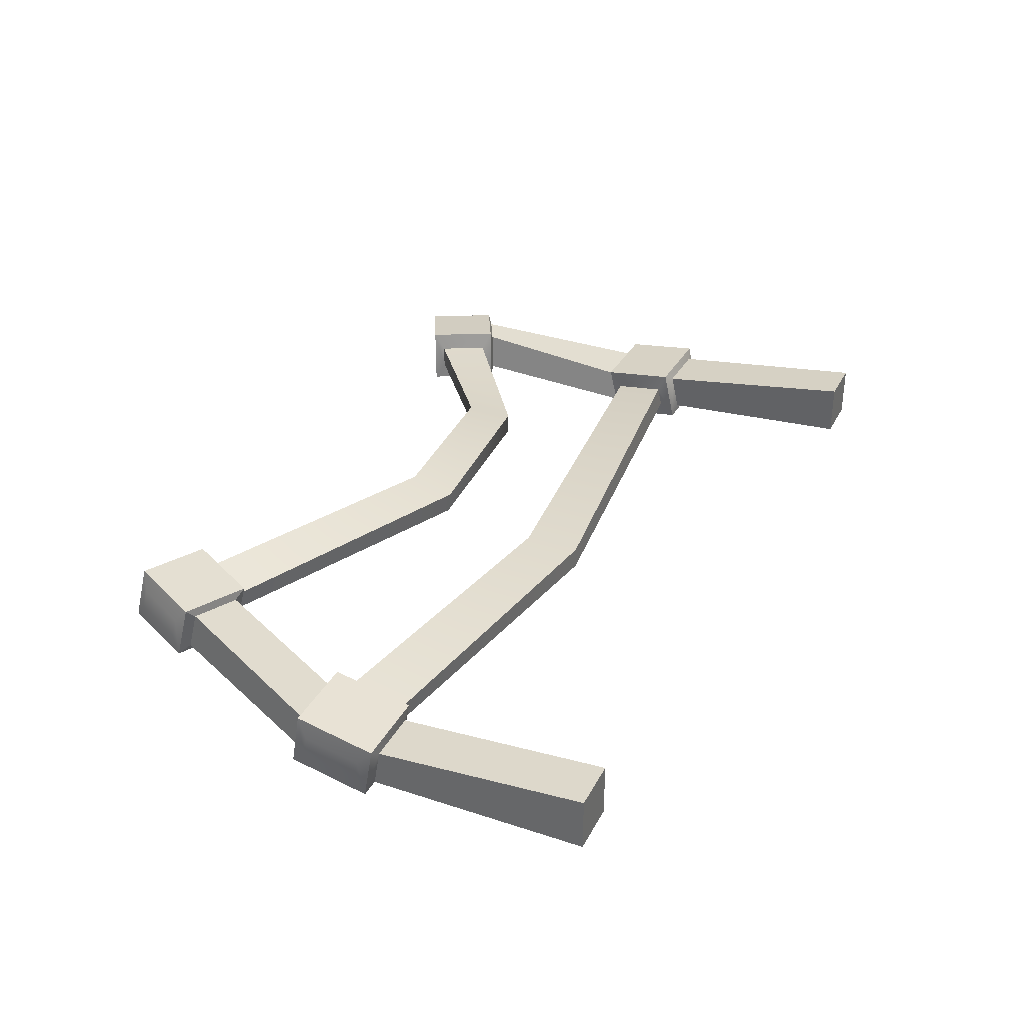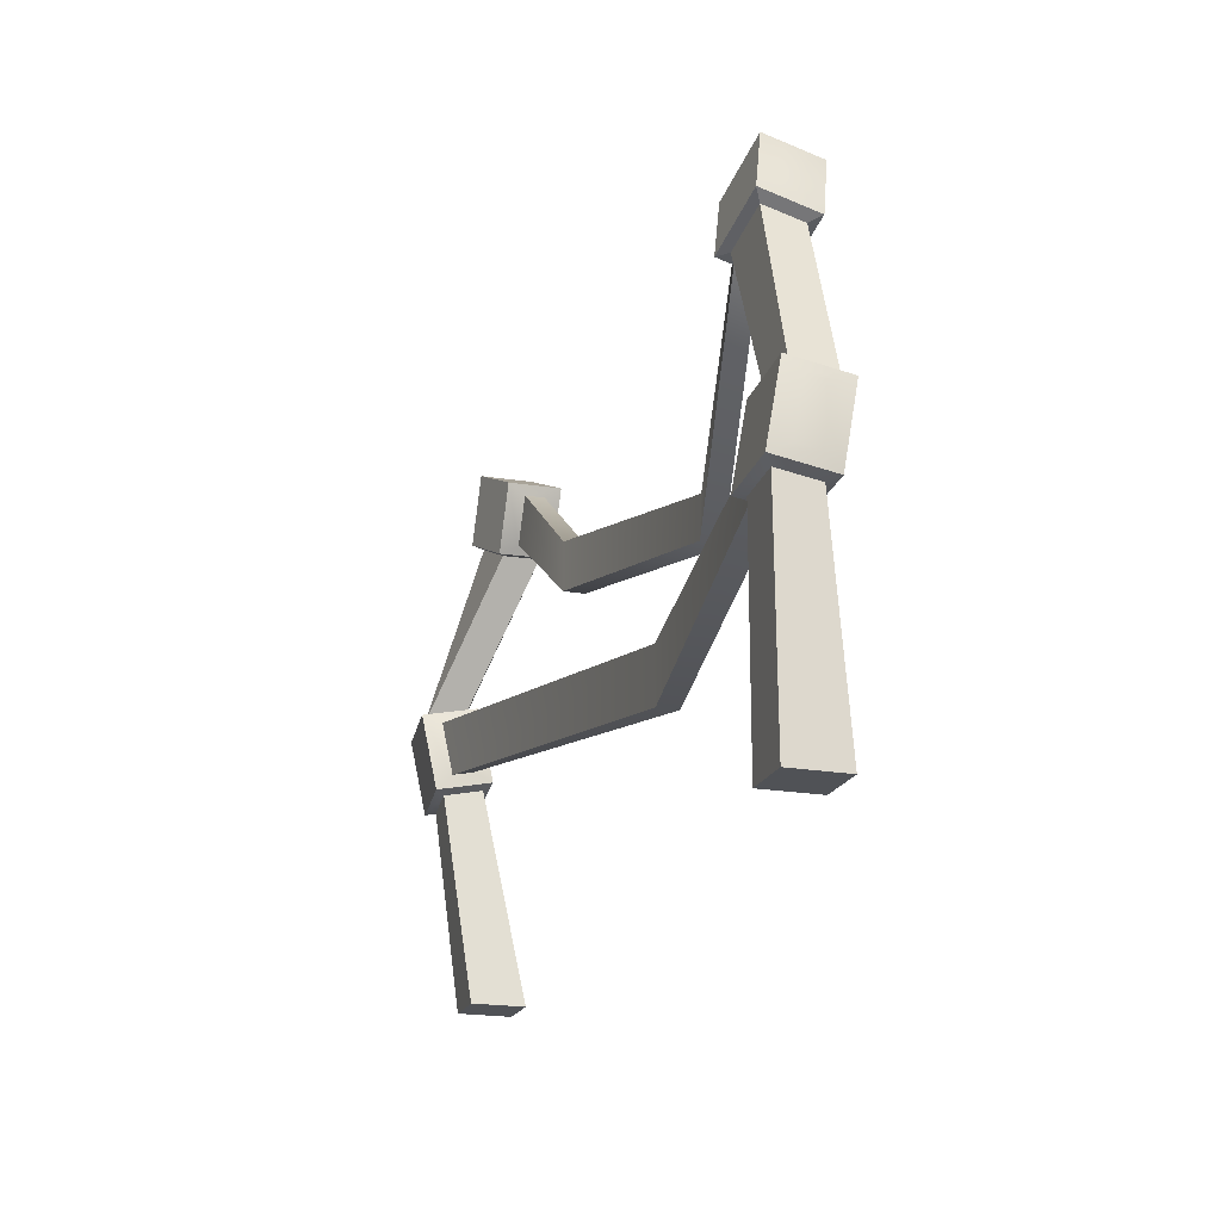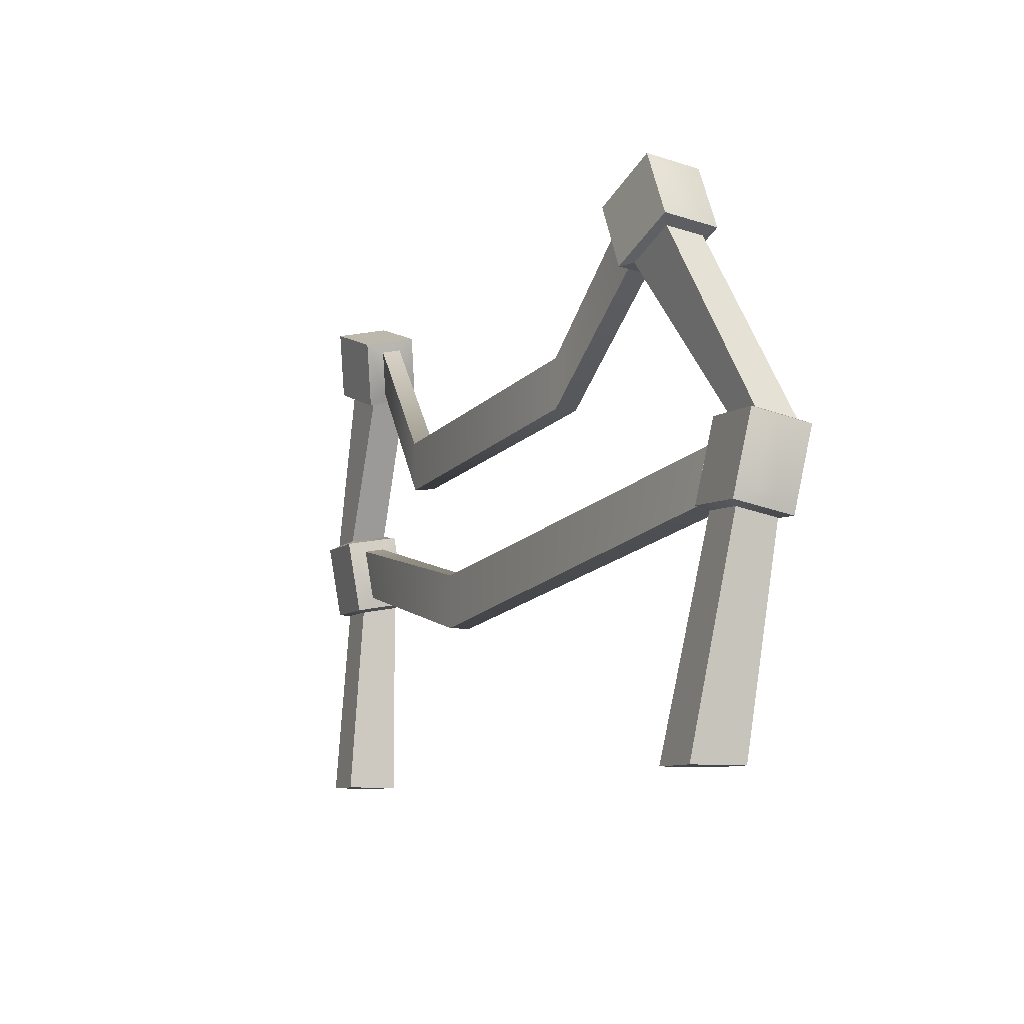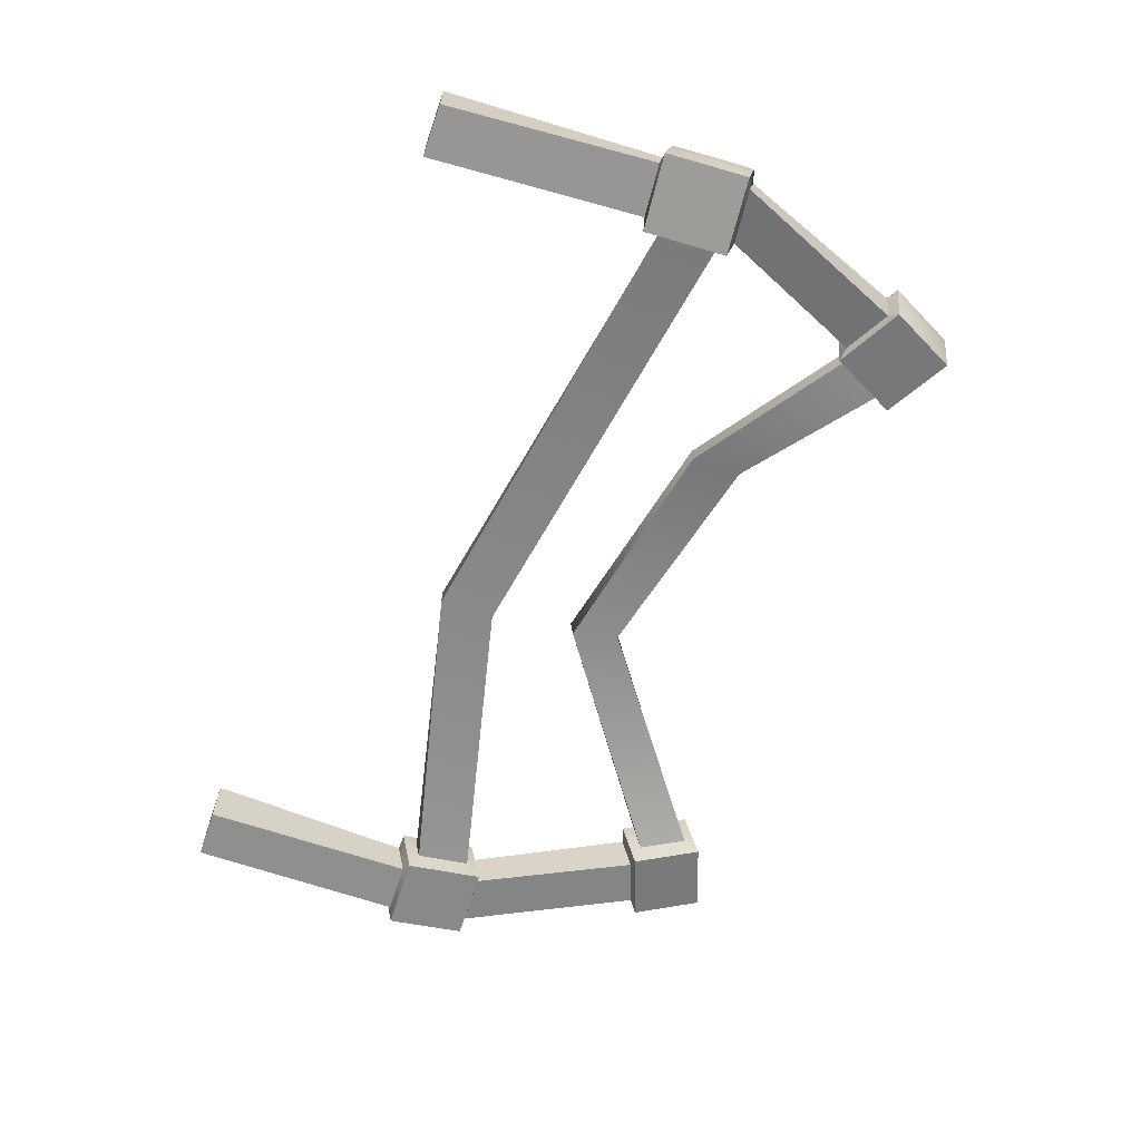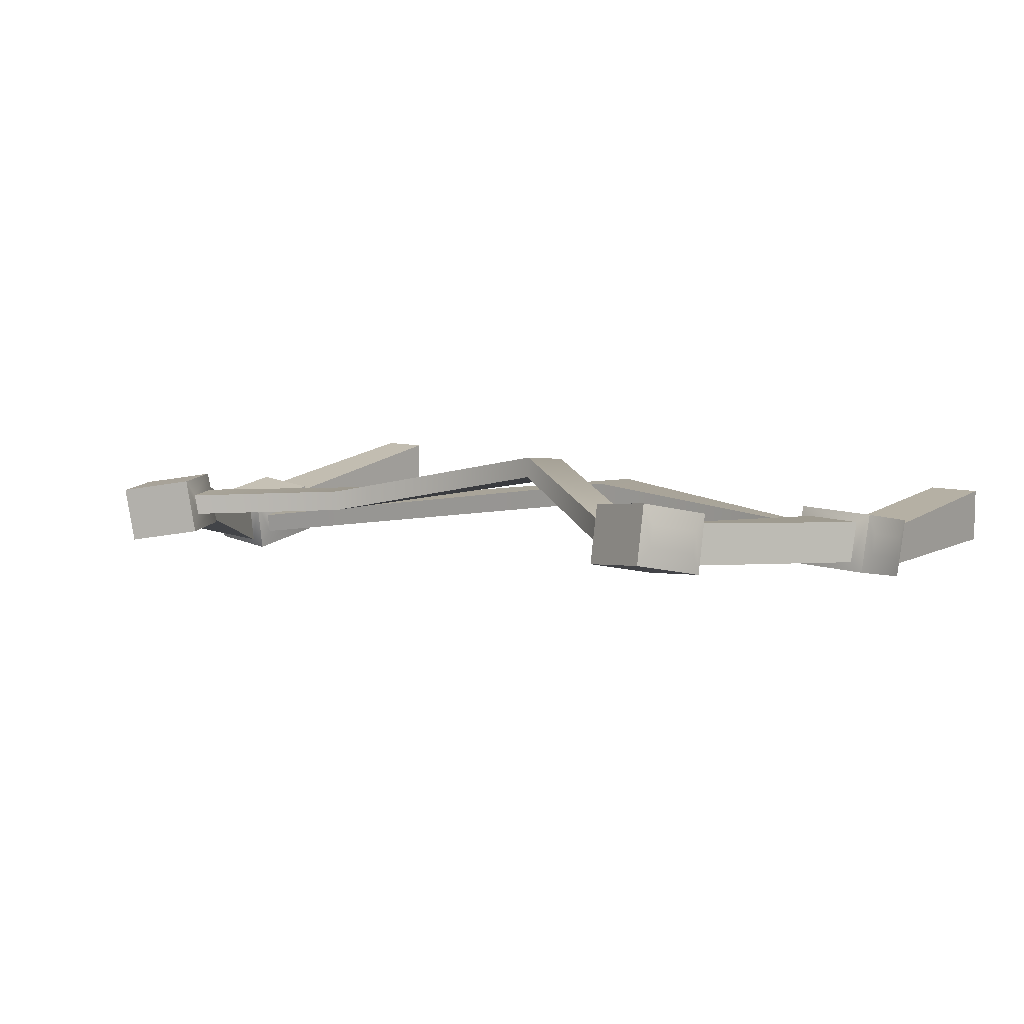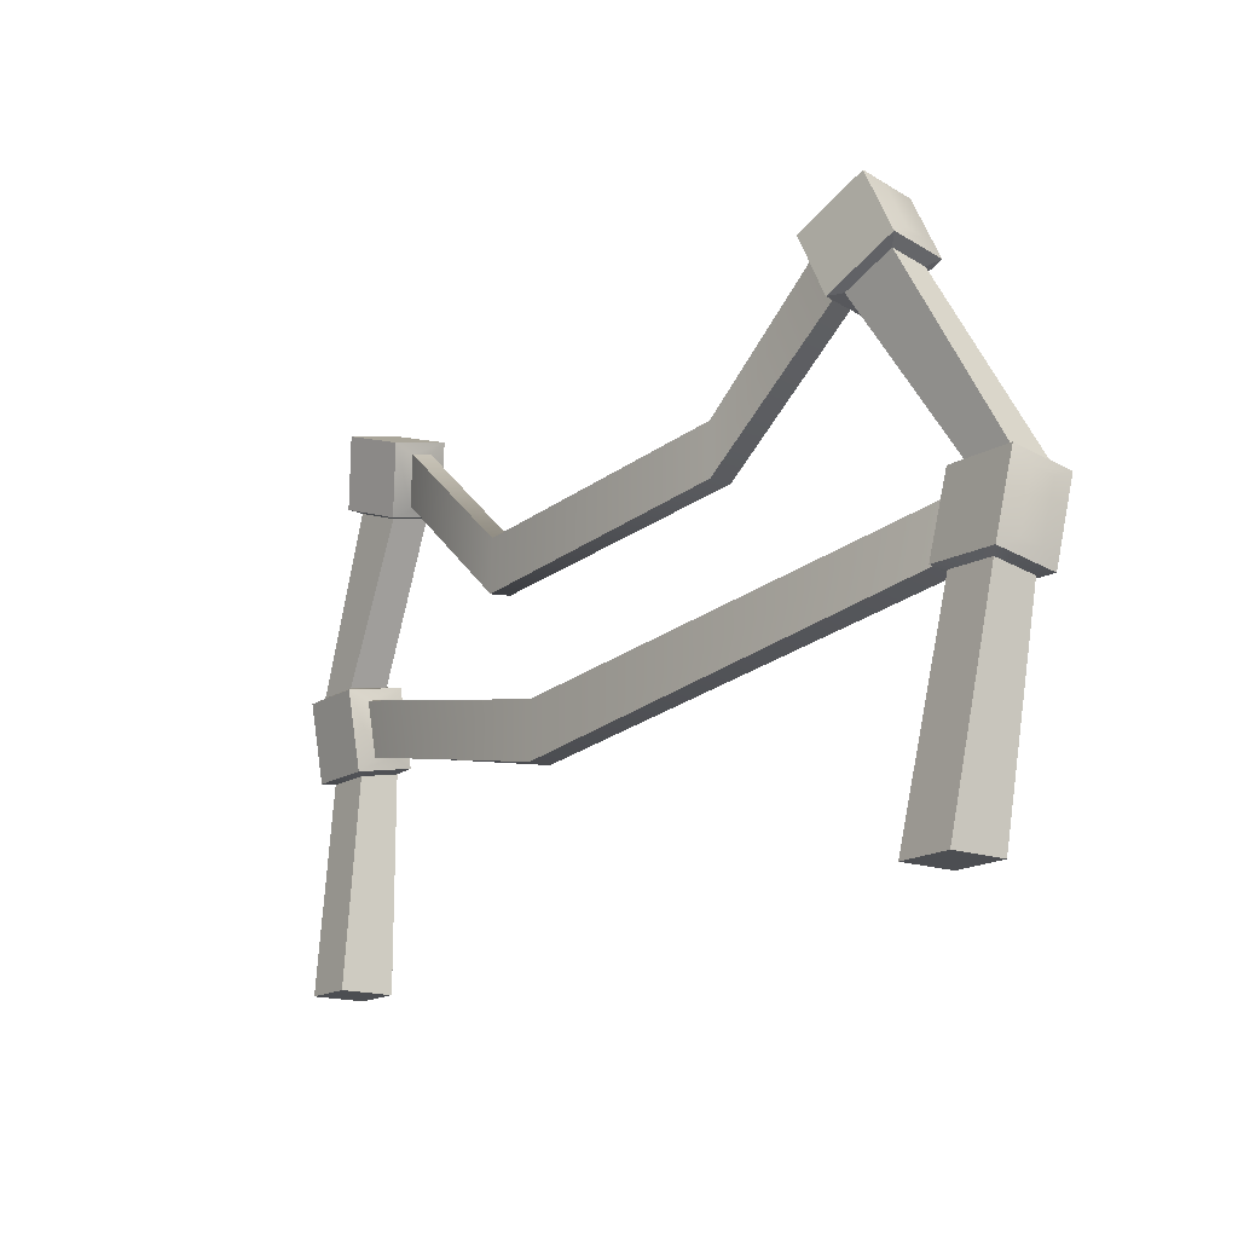
<metadata>
{"format":"obj","ext":"obj","renderer":"f3d","projection":"perspective","resolution":1024,"background":"white","views":[{"elev":33.9,"azim":-65.6,"up":"+Z"},{"elev":-20.7,"azim":-107.6,"up":"+Y"},{"elev":-9.2,"azim":65.6,"up":"+Y"},{"elev":-64.4,"azim":70.8,"up":"+Z"},{"elev":8.1,"azim":-142.9,"up":"+Z"},{"elev":-17.0,"azim":53.3,"up":"+Y"}]}
</metadata>
<code>
v 12.12 -1.595 -0.1349
v 14.53 -1.783 0.07301
v 12.36 0.9532 -0.6172
v 14.77 0.7645 -0.4093
v 12.5 0.5922 -2.459
v 14.9 0.4035 -2.251
v 12.25 -1.956 -1.977
v 14.66 -2.144 -1.769
v 12.76 0.9693 -0.887
v 14.43 0.8385 -0.7429
v 12.85 0.7191 -2.163
v 14.52 0.5883 -2.019
v 12.59 -2.03 -1.643
v 14.26 -2.16 -1.499
v 12.5 -1.779 -0.3667
v 14.17 -1.91 -0.2226
v 10.59 5.713 0.8994
v 12.07 6.46 0.6371
v 10.41 5.616 -0.3883
v 11.89 6.362 -0.6505
v 11.93 -8.857 -0.765
v 13.61 -8.857 -0.765
v 11.93 -8.857 1.002
v 13.61 -8.857 1.002
v 10.26 5.648 1.24
v 12.39 6.723 0.8621
v 10.01 5.508 -0.614
v 12.14 6.582 -0.9916
v 9.21 7.733 1.228
v 11.34 8.807 0.8508
v 8.952 7.593 -0.6254
v 11.08 8.667 -1.003
v 14.7 -1.517 -0.5722
v 14.87 0.2561 -0.9079
v 14.75 -1.651 -1.254
v 14.92 0.1225 -1.589
v 12.11 -1.314 -0.7966
v 12.27 0.4597 -1.132
v 12.32 0.3261 -1.814
v 12.15 -1.447 -1.478
v 12.24 7.038 0.2615
v 11.5 8.489 0.2536
v 12.14 6.986 -0.4243
v 11.41 8.437 -0.4322
v 9.204 7.329 0.661
v 9.109 7.277 -0.0248
v 9.842 5.826 -0.01691
v 9.938 5.878 0.6689
v -12.36 -1.733 -1.005
v -14.79 -1.678 -1.08
v -12.32 0.8273 -0.5321
v -14.74 0.8827 -0.6068
v -12.39 0.4868 1.317
v -14.81 0.5422 1.242
v -12.43 -2.074 0.8439
v -14.85 -2.018 0.7692
v -12.7 0.8845 -0.2411
v -14.38 0.9229 -0.2928
v -12.75 0.6486 1.04
v -14.42 0.6869 0.9886
v -12.79 -2.114 0.5299
v -14.47 -2.076 0.4782
v -12.75 -1.878 -0.7514
v -14.43 -1.84 -0.8032
v -10.31 5.883 -0.105
v -11.87 6.46 0.09628
v -10.26 5.577 1.161
v -11.82 6.154 1.363
v -12.75 -8.857 1.002
v -14.42 -8.857 1.002
v -12.75 -8.857 -0.765
v -14.42 -8.857 -0.765
v -9.948 5.902 -0.4098
v -12.2 6.732 -0.12
v -9.875 5.462 1.413
v -12.13 6.292 1.703
v -9.102 8.026 0.06961
v -11.35 8.857 0.3594
v -9.03 7.586 1.893
v -11.28 8.416 2.182
v -14.89 -1.394 -0.4284
v -14.86 0.3884 -0.09913
v -14.92 -1.52 0.2557
v -14.89 0.2624 0.585
v -12.28 -1.454 -0.3478
v -12.25 0.3287 -0.01859
v -12.28 0.2027 0.6655
v -12.31 -1.579 0.3363
v -12.14 6.949 0.5386
v -11.55 8.428 0.8722
v -12.11 6.787 1.213
v -11.52 8.265 1.547
v -9.119 7.532 0.5595
v -9.092 7.369 1.234
v -9.681 5.89 0.9003
v -9.707 6.053 0.2258
v 5.075 2.466 0.105
v 5.075 2.466 0.7993
v 5.075 4.092 0.7993
v 5.075 4.092 0.105
v -2.718 -3.692 0.3889
v -2.718 -3.692 1.085
v -2.718 -1.88 1.085
v -2.718 -1.88 0.3889
v -3.012 1.136 1.606
v -2.998 1.053 2.291
v -2.702 2.605 2.459
v -2.715 2.687 1.775
f 4 3 1 2
f 31 29 30 32
f 8 7 5 6
f 23 21 22 24
f 34 33 35 36
f 9 3 4 10
f 10 4 6 12
f 11 5 3 9
f 12 6 5 11
f 13 7 8 14
f 14 8 2 16
f 15 1 7 13
f 16 2 1 15
f 17 9 10 18
f 18 10 12 20
f 19 11 9 17
f 20 12 11 19
f 21 13 14 22
f 22 14 16 24
f 21 23 15 13
f 23 24 16 15
f 25 17 18 26
f 26 18 20 28
f 27 19 17 25
f 28 20 19 27
f 29 25 26 30
f 42 41 43 44
f 31 32 28 27
f 4 2 33 34
f 2 8 35 33
f 8 6 36 35
f 6 4 34 36
f 1 3 38 37
f 3 5 39 38
f 5 7 40 39
f 7 1 37 40
f 30 26 41 42
f 26 28 43 41
f 28 32 44 43
f 32 30 42 44
f 29 31 46 45
f 31 27 47 46
f 27 25 48 47
f 25 29 45 48
f 108 105 96 93
f 105 106 95 96
f 52 51 49 50
f 79 77 78 80
f 56 55 53 54
f 71 69 70 72
f 82 81 83 84
f 57 51 52 58
f 58 52 54 60
f 59 53 51 57
f 60 54 53 59
f 61 55 56 62
f 62 56 50 64
f 63 49 55 61
f 64 50 49 63
f 65 57 58 66
f 66 58 60 68
f 67 59 57 65
f 68 60 59 67
f 69 61 62 70
f 70 62 64 72
f 69 71 63 61
f 71 72 64 63
f 73 65 66 74
f 74 66 68 76
f 75 67 65 73
f 76 68 67 75
f 77 73 74 78
f 90 89 91 92
f 79 80 76 75
f 52 50 81 82
f 50 56 83 81
f 56 54 84 83
f 54 52 82 84
f 49 51 86 85
f 51 53 87 86
f 53 55 88 87
f 55 49 85 88
f 78 74 89 90
f 74 76 91 89
f 76 80 92 91
f 80 78 90 92
f 77 79 94 93
f 79 75 95 94
f 75 73 96 95
f 73 77 93 96
f 104 101 85 86
f 104 86 87 103
f 103 87 88 102
f 102 88 85 101
f 108 93 94 107
f 107 94 95 106
f 47 48 98 97
f 45 99 98 48
f 46 100 99 45
f 46 47 97 100
f 37 102 101 40
f 38 103 102 37
f 39 104 103 38
f 40 101 104 39
f 97 98 106 105
f 99 107 106 98
f 100 108 107 99
f 100 97 105 108

</code>
